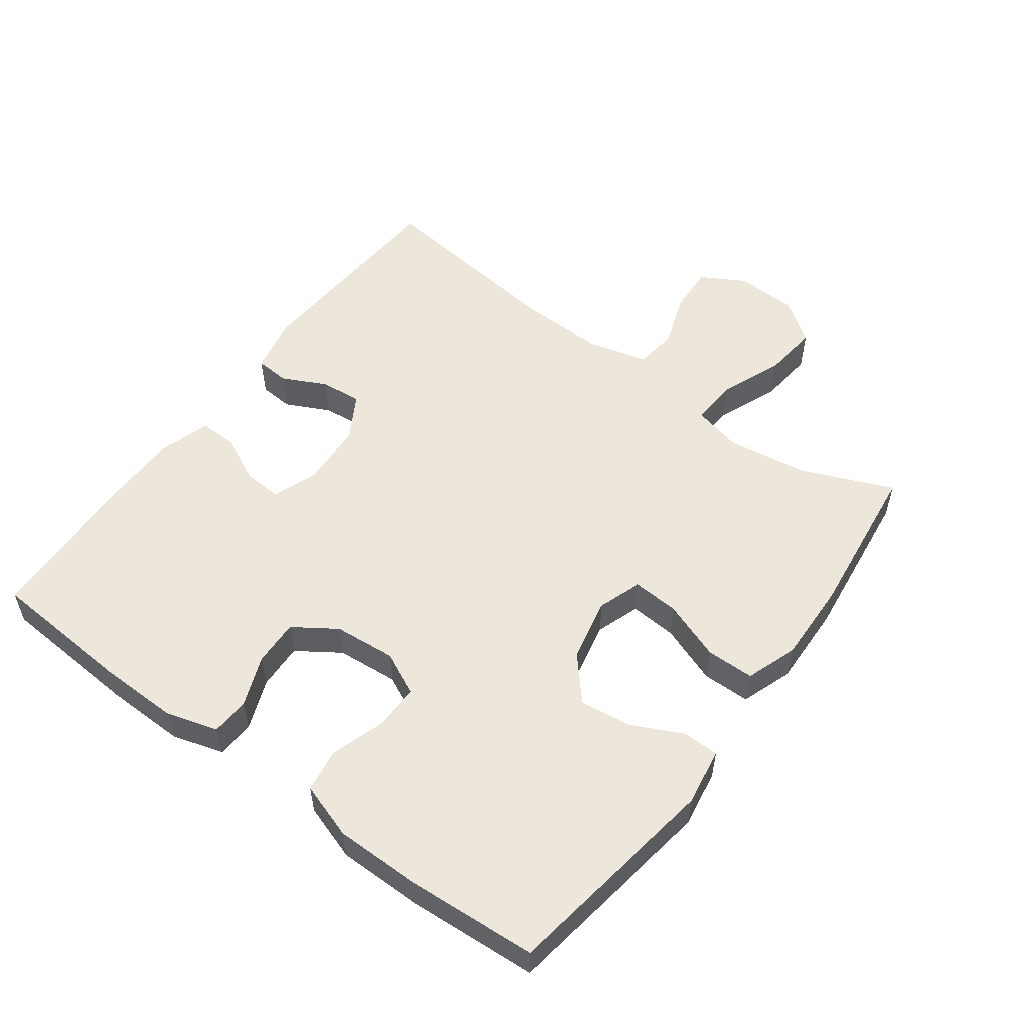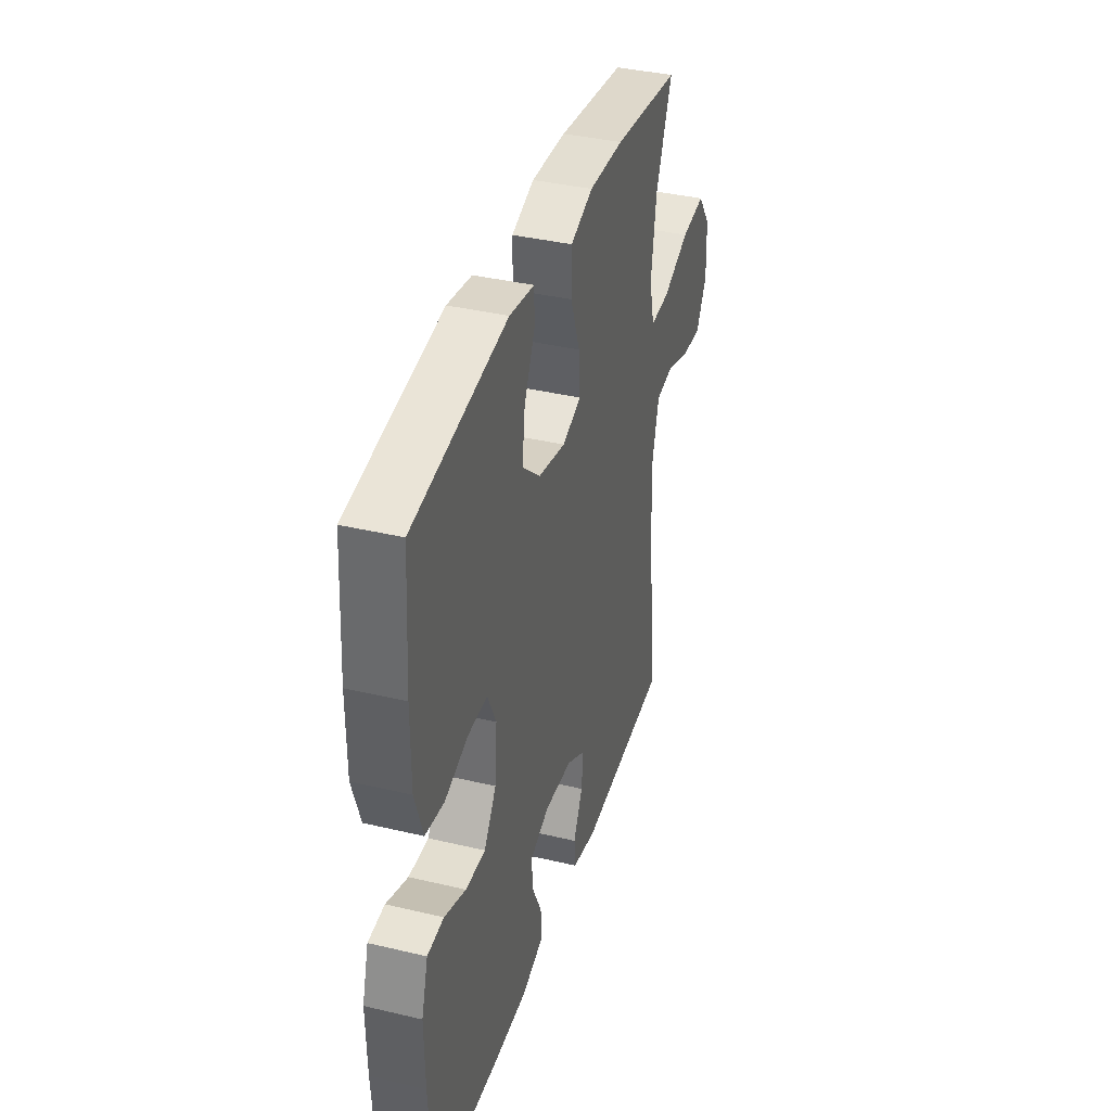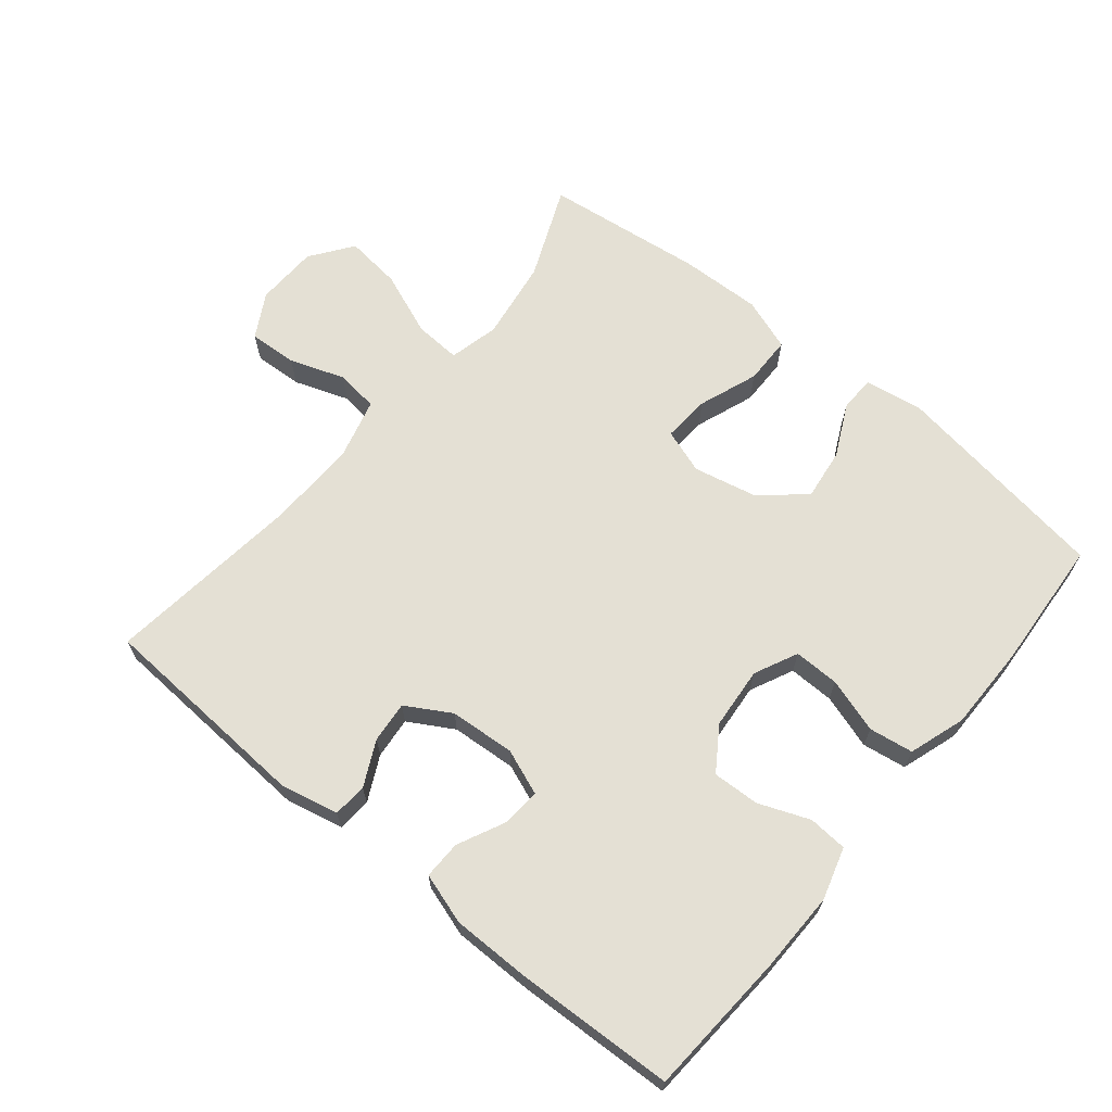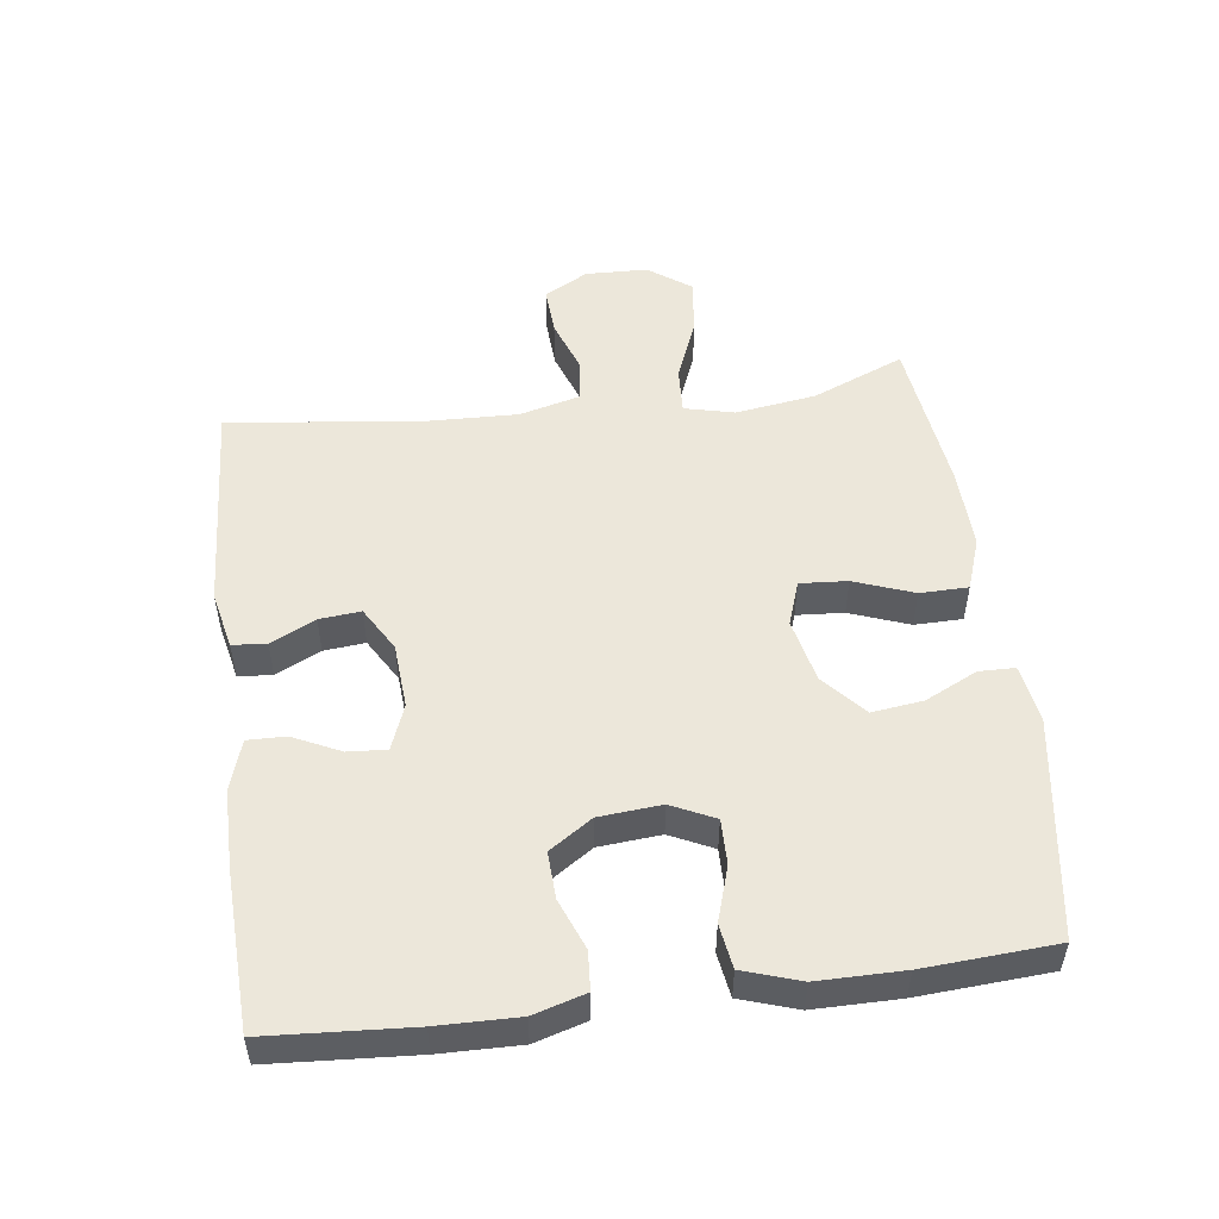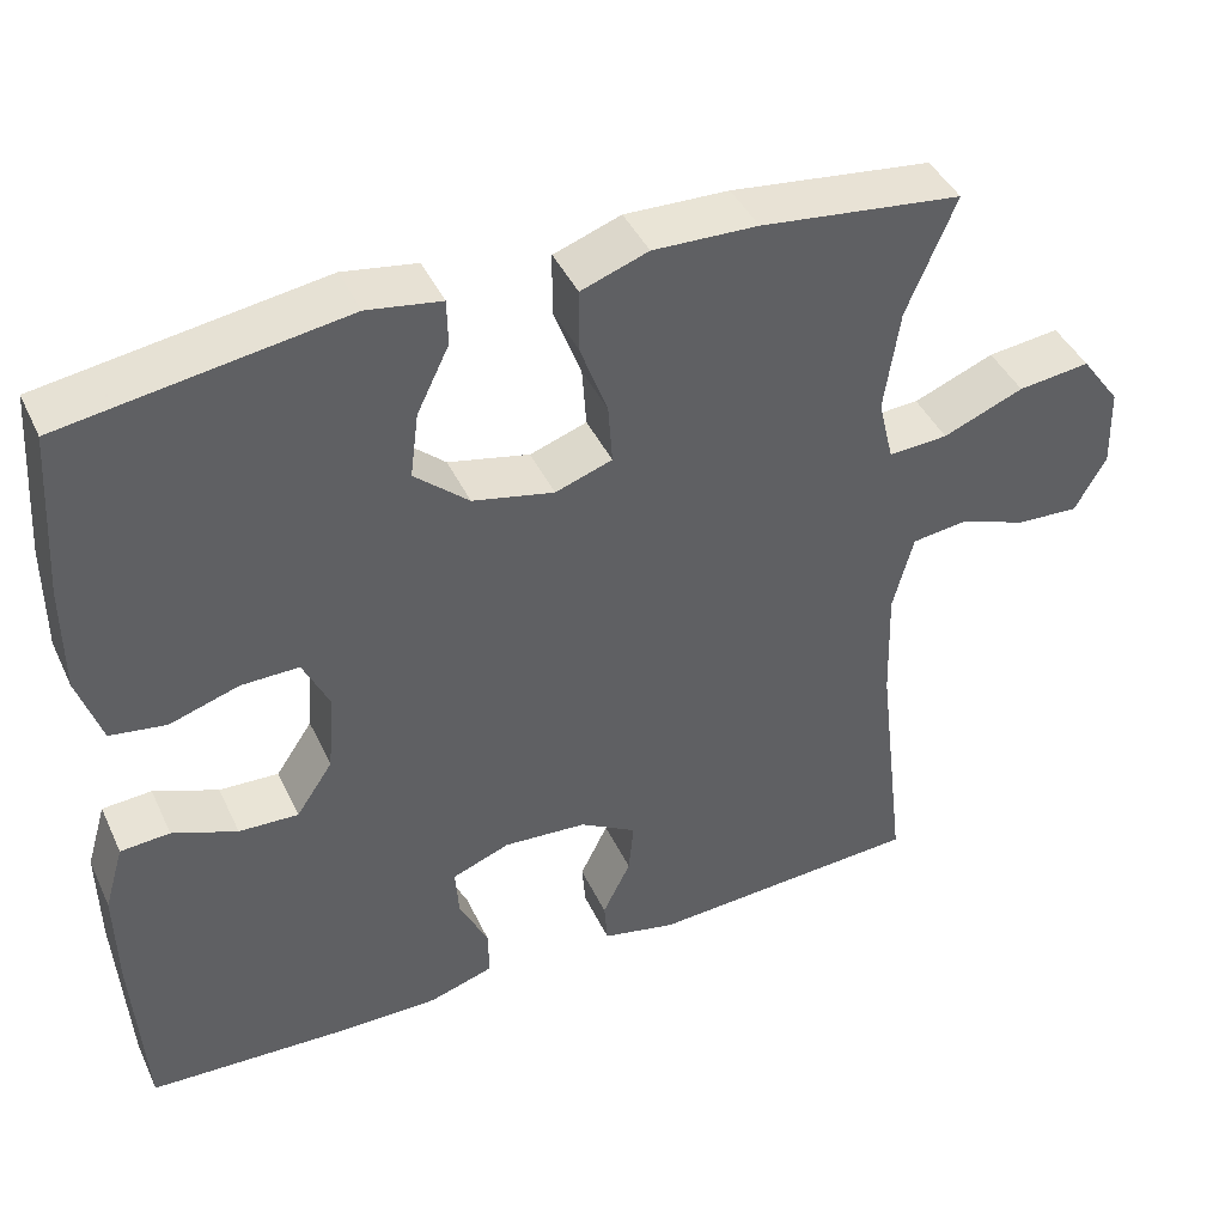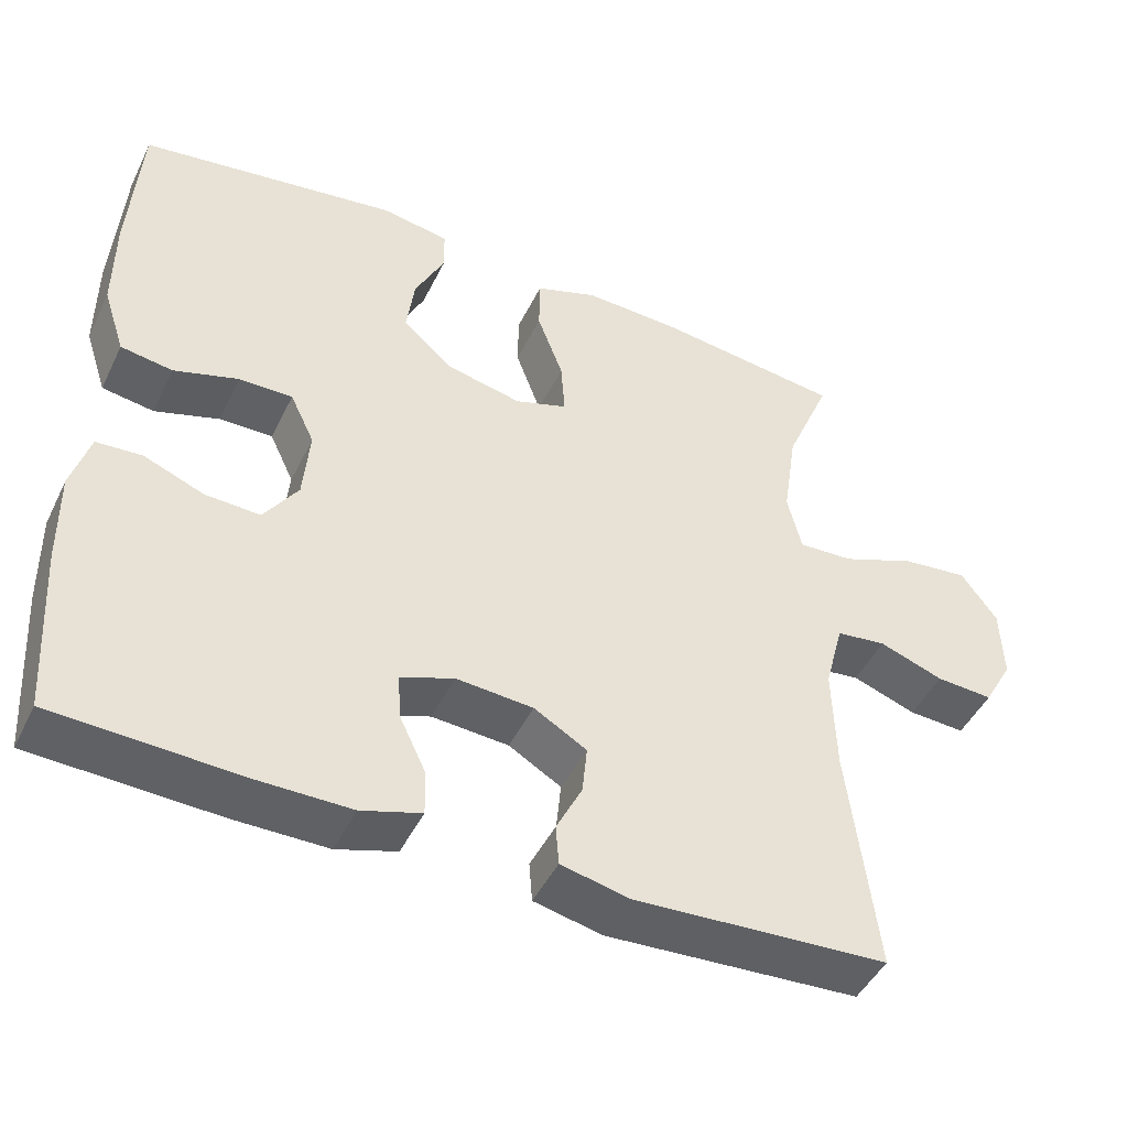
<metadata>
{"format":"obj","ext":"obj","renderer":"f3d","projection":"perspective","resolution":1024,"background":"white","views":[{"elev":54.1,"azim":-53.5,"up":"+Y"},{"elev":37.8,"azim":-73.2,"up":"+Z"},{"elev":66.1,"azim":-140.6,"up":"+Y"},{"elev":51.5,"azim":-97.4,"up":"+Y"},{"elev":42.6,"azim":-23.8,"up":"+Z"},{"elev":-46.4,"azim":-25.1,"up":"+Z"}]}
</metadata>
<code>
v -0.5 0.07 -0.5
v -0.514 0.07 -0.284
v -0.516 0.07 -0.164
v -0.493 0.07 -0.086
v -0.435 0.07 -0.082
v -0.359 0.07 -0.112
v -0.289 0.07 -0.115
v -0.246 0.07 -0.051
v -0.238 0.07 0.042
v -0.269 0.07 0.107
v -0.337 0.07 0.106
v -0.419 0.07 0.08
v -0.485 0.07 0.09
v -0.513 0.07 0.175
v -0.513 0.07 0.303
v -0.5 0.07 0.5
v -0.17 0.07 0.55
v -0.083 0.07 0.536
v -0.082 0.07 0.482
v -0.12 0.07 0.404
v -0.13 0.07 0.327
v -0.066 0.07 0.271
v 0.03 0.07 0.25
v 0.097 0.07 0.273
v 0.092 0.07 0.344
v 0.059 0.07 0.433
v 0.06 0.07 0.505
v 0.139 0.07 0.533
v 0.262 0.07 0.529
v 0.5 0.07 0.5
v 0.442 0.07 0.362
v 0.424 0.07 0.241
v 0.442 0.07 0.166
v 0.512 0.07 0.17
v 0.607 0.07 0.208
v 0.692 0.07 0.218
v 0.738 0.07 0.155
v 0.741 0.07 0.061
v 0.704 0.07 -0.005
v 0.631 0.07 -0.001
v 0.549 0.07 0.028
v 0.485 0.07 0.02
v 0.461 0.07 -0.071
v 0.465 0.07 -0.207
v 0.5 0.07 -0.5
v 0.177 0.07 -0.519
v 0.09 0.07 -0.5
v 0.086 0.07 -0.449
v 0.119 0.07 -0.382
v 0.125 0.07 -0.32
v 0.058 0.07 -0.281
v -0.04 0.07 -0.274
v -0.108 0.07 -0.3
v -0.104 0.07 -0.358
v -0.07 0.07 -0.429
v -0.069 0.07 -0.486
v -0.145 0.07 -0.51
v -0.264 0.07 -0.51
v -0.5 0 -0.5
v -0.514 0 -0.284
v -0.516 0 -0.164
v -0.493 0 -0.086
v -0.435 0 -0.082
v -0.359 0 -0.112
v -0.289 0 -0.115
v -0.246 0 -0.051
v -0.238 0 0.042
v -0.269 0 0.107
v -0.337 0 0.106
v -0.419 0 0.08
v -0.485 0 0.09
v -0.513 0 0.175
v -0.513 0 0.303
v -0.5 0 0.5
v -0.17 0 0.55
v -0.083 0 0.536
v -0.082 0 0.482
v -0.12 0 0.404
v -0.13 0 0.327
v -0.066 0 0.271
v 0.03 0 0.25
v 0.097 0 0.273
v 0.092 0 0.344
v 0.059 0 0.433
v 0.06 0 0.505
v 0.139 0 0.533
v 0.262 0 0.529
v 0.5 0 0.5
v 0.442 0 0.362
v 0.424 0 0.241
v 0.442 0 0.166
v 0.512 0 0.17
v 0.607 0 0.208
v 0.692 0 0.218
v 0.738 0 0.155
v 0.741 0 0.061
v 0.704 0 -0.005
v 0.631 0 -0.001
v 0.549 0 0.028
v 0.485 0 0.02
v 0.461 0 -0.071
v 0.465 0 -0.207
v 0.5 0 -0.5
v 0.177 0 -0.519
v 0.09 0 -0.5
v 0.086 0 -0.449
v 0.119 0 -0.382
v 0.125 0 -0.32
v 0.058 0 -0.281
v -0.04 0 -0.274
v -0.108 0 -0.3
v -0.104 0 -0.358
v -0.07 0 -0.429
v -0.069 0 -0.486
v -0.145 0 -0.51
v -0.264 0 -0.51
f 54 55 56 57
f 53 54 57 58
f 46 47 48 49
f 44 45 46 49
f 43 44 49 50
f 42 43 50 51
f 38 39 40 41
f 38 41 42
f 37 38 42
f 34 35 36 37
f 33 34 37 42
f 28 29 30 31
f 28 31 32
f 25 26 27 28
f 24 25 28 32
f 23 24 32 33
f 17 18 19 20
f 17 20 21
f 16 17 21
f 15 16 21 22
f 11 12 13 14
f 10 11 14 15
f 3 4 5 6
f 3 6 7
f 2 3 7
f 53 58 1 2
f 52 53 2 7
f 51 52 7 8
f 23 33 42 51
f 23 51 8 9
f 10 15 22 23
f 9 10 23
f 115 114 113 112
f 116 115 112 111
f 107 106 105 104
f 107 104 103 102
f 108 107 102 101
f 109 108 101 100
f 99 98 97 96
f 100 99 96
f 100 96 95
f 95 94 93 92
f 100 95 92 91
f 89 88 87 86
f 90 89 86
f 86 85 84 83
f 90 86 83 82
f 91 90 82 81
f 78 77 76 75
f 79 78 75
f 79 75 74
f 80 79 74 73
f 72 71 70 69
f 73 72 69 68
f 64 63 62 61
f 65 64 61
f 65 61 60
f 60 59 116 111
f 65 60 111 110
f 66 65 110 109
f 109 100 91 81
f 67 66 109 81
f 81 80 73 68
f 81 68 67
f 1 59 60 2
f 2 60 61 3
f 3 61 62 4
f 4 62 63 5
f 5 63 64 6
f 6 64 65 7
f 7 65 66 8
f 8 66 67 9
f 9 67 68 10
f 10 68 69 11
f 11 69 70 12
f 12 70 71 13
f 13 71 72 14
f 14 72 73 15
f 15 73 74 16
f 16 74 75 17
f 17 75 76 18
f 18 76 77 19
f 19 77 78 20
f 20 78 79 21
f 21 79 80 22
f 22 80 81 23
f 23 81 82 24
f 24 82 83 25
f 25 83 84 26
f 26 84 85 27
f 27 85 86 28
f 28 86 87 29
f 29 87 88 30
f 30 88 89 31
f 31 89 90 32
f 32 90 91 33
f 33 91 92 34
f 34 92 93 35
f 35 93 94 36
f 36 94 95 37
f 37 95 96 38
f 38 96 97 39
f 39 97 98 40
f 40 98 99 41
f 41 99 100 42
f 42 100 101 43
f 43 101 102 44
f 44 102 103 45
f 45 103 104 46
f 46 104 105 47
f 47 105 106 48
f 48 106 107 49
f 49 107 108 50
f 50 108 109 51
f 51 109 110 52
f 52 110 111 53
f 53 111 112 54
f 54 112 113 55
f 55 113 114 56
f 56 114 115 57
f 57 115 116 58
f 58 116 59 1

</code>
